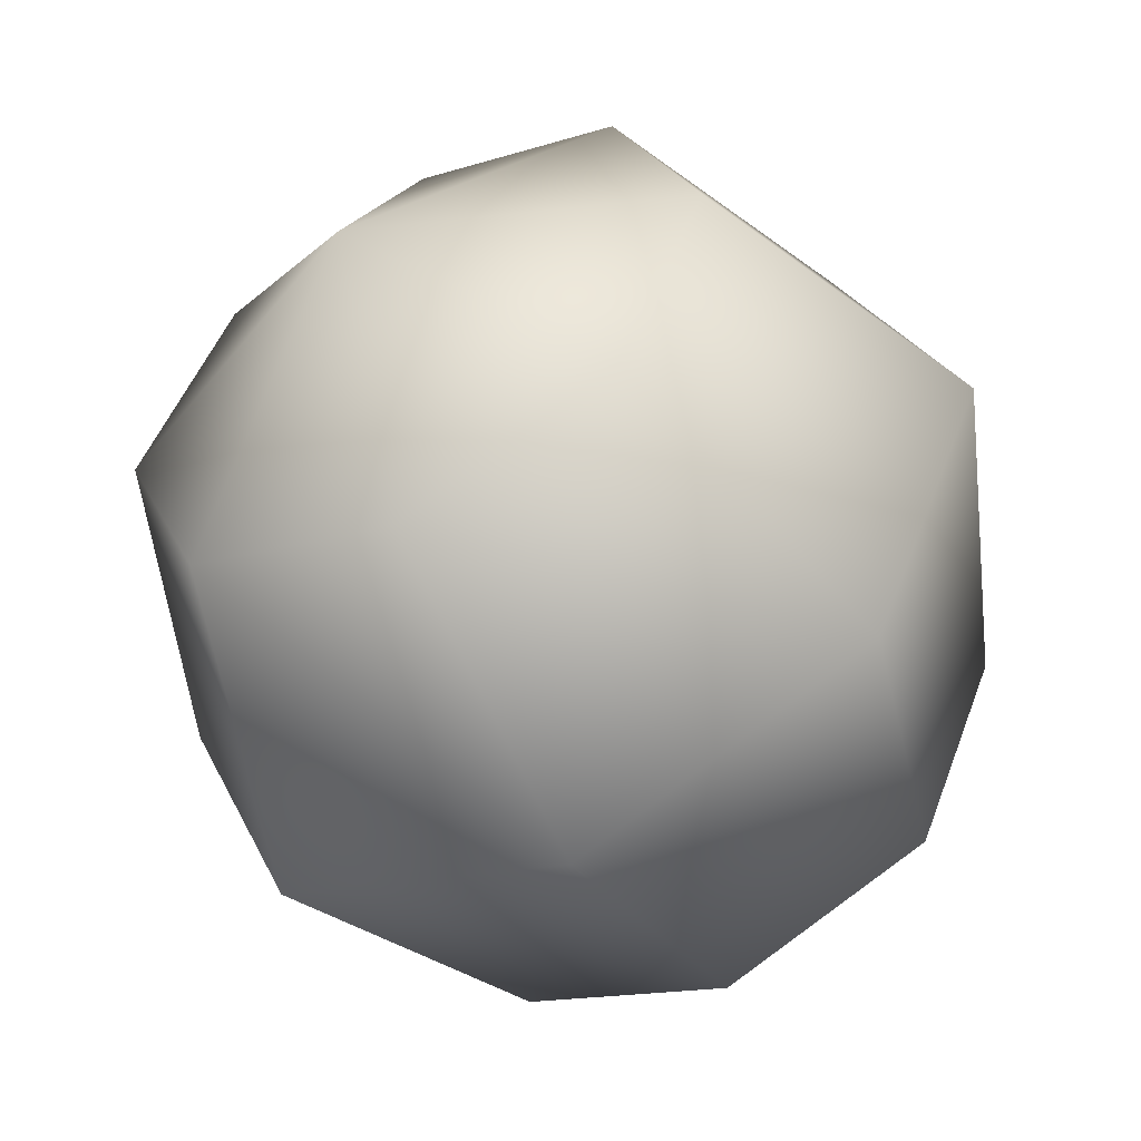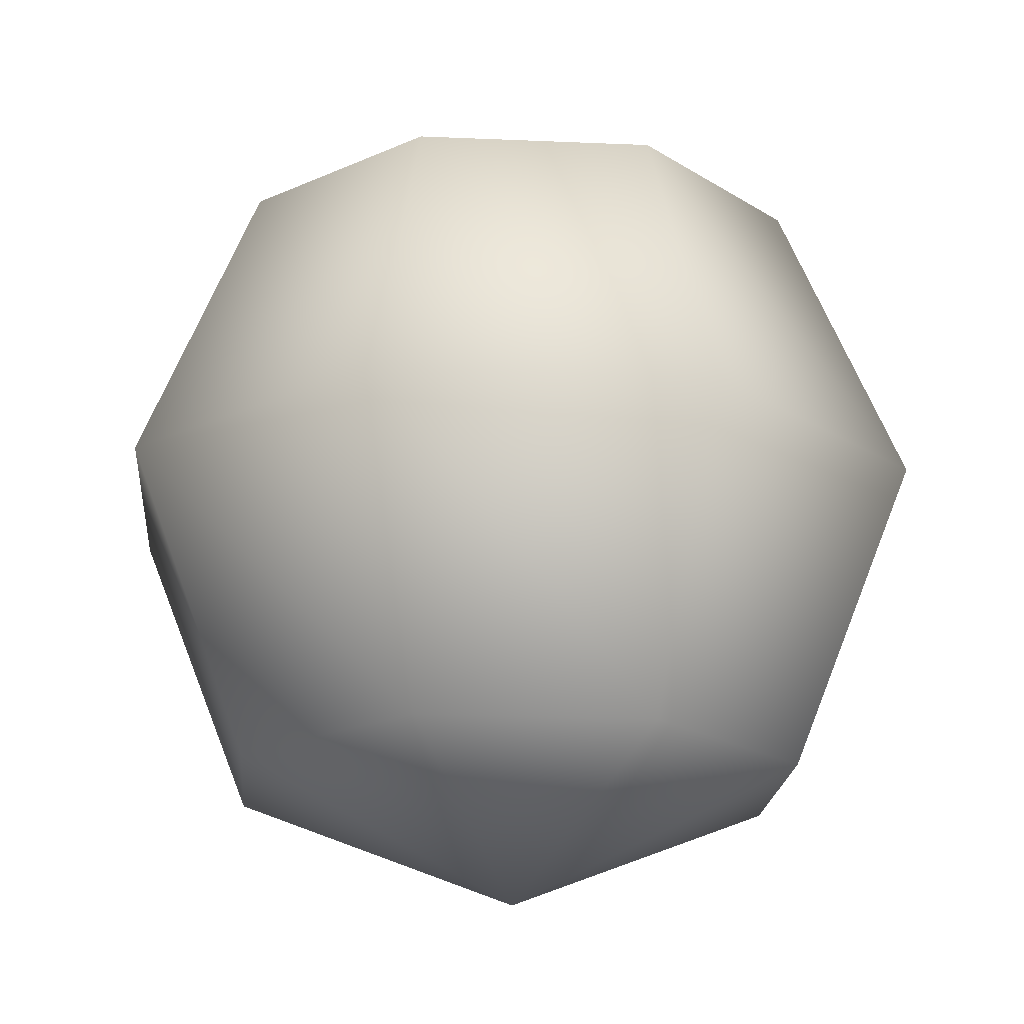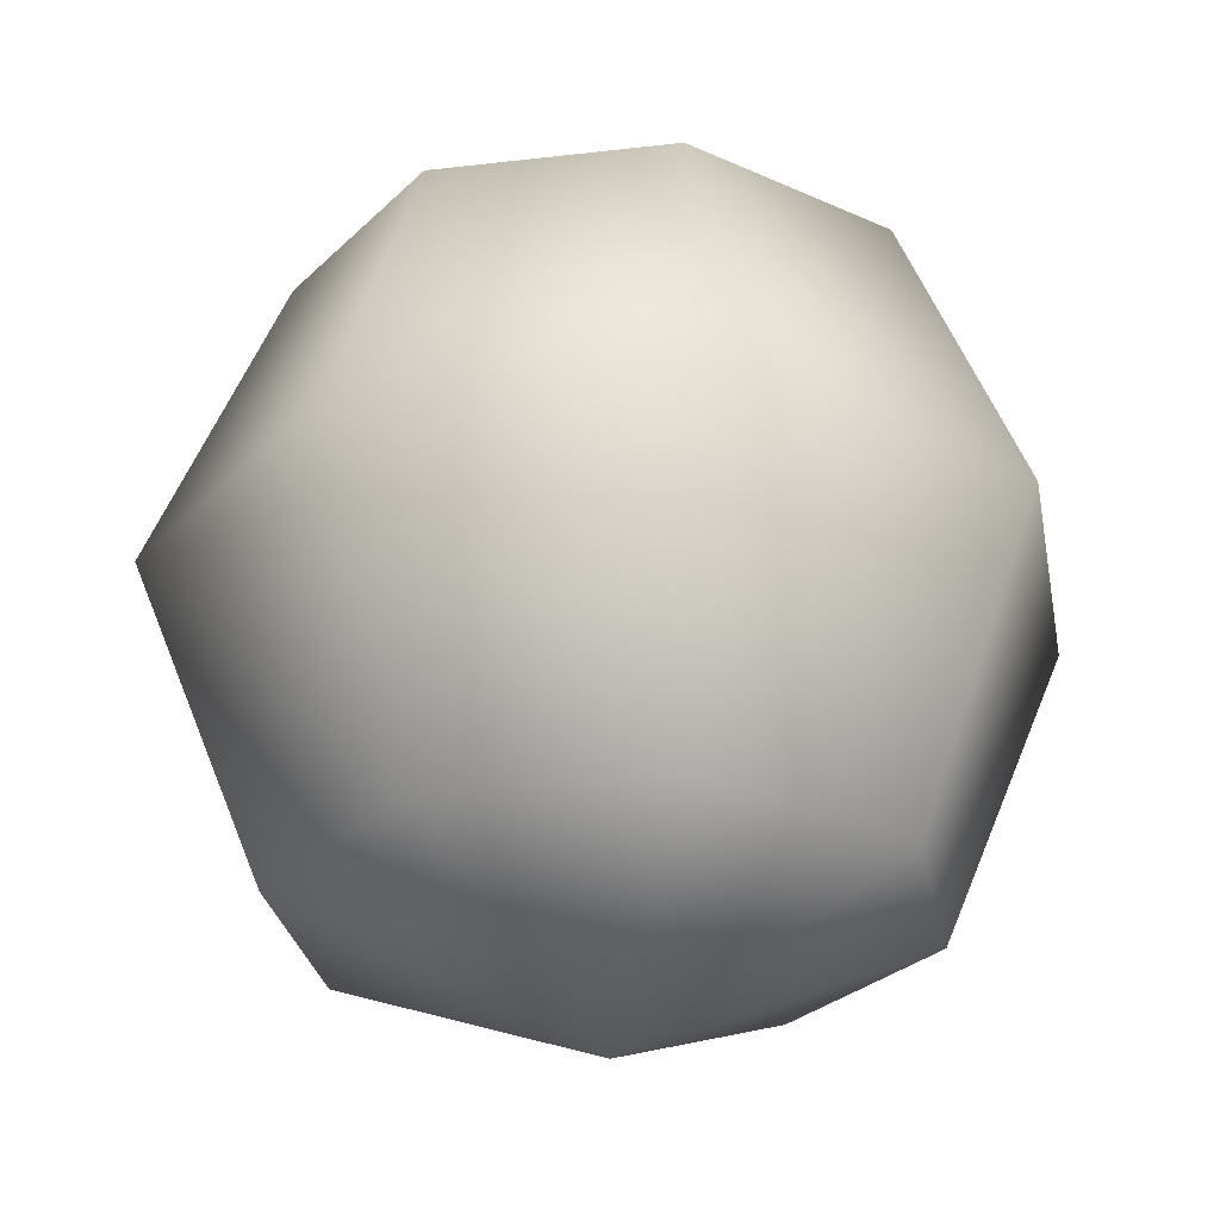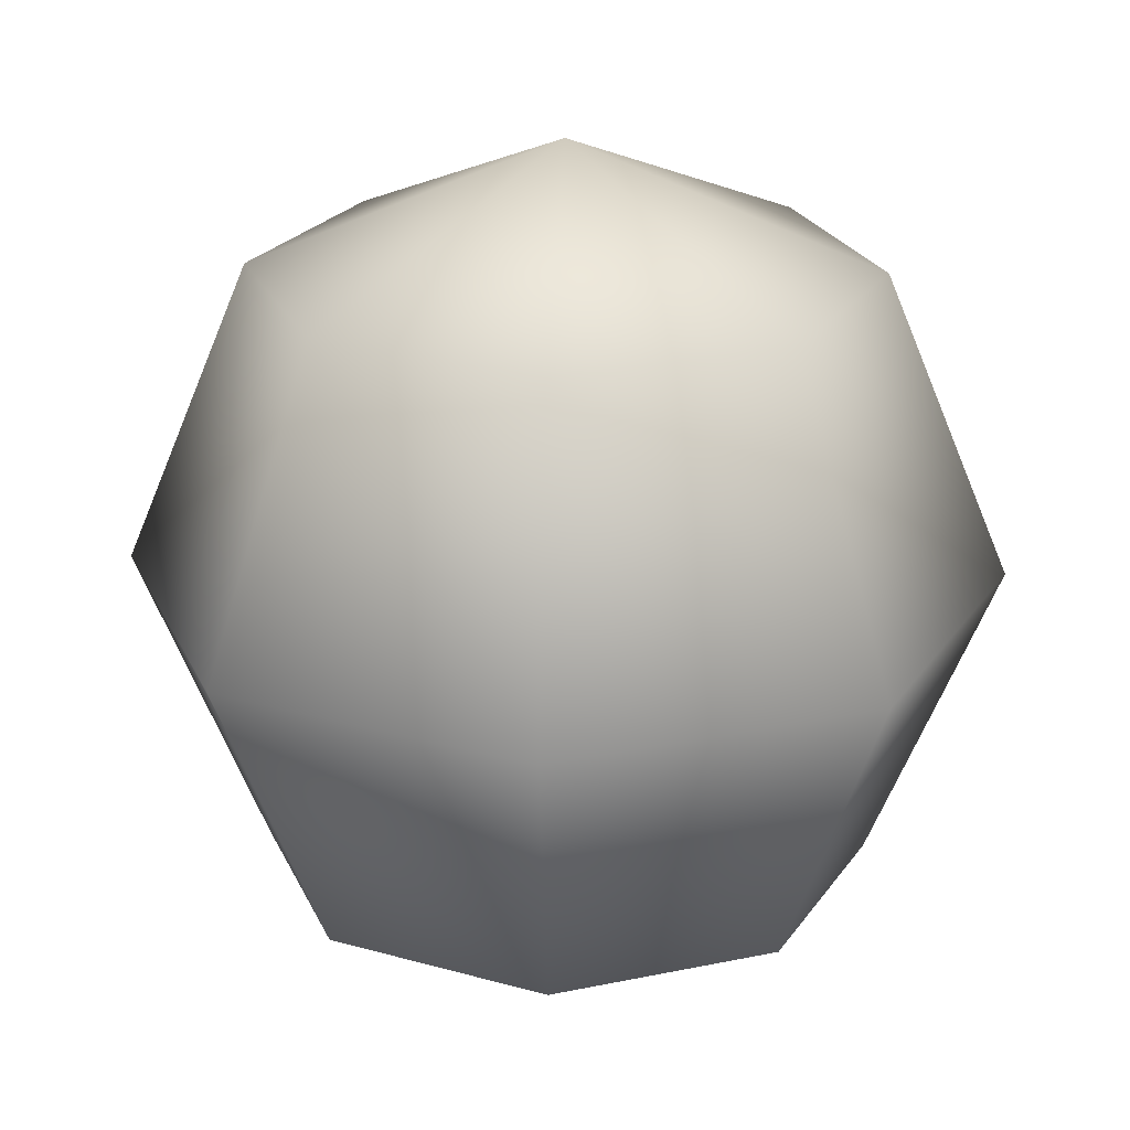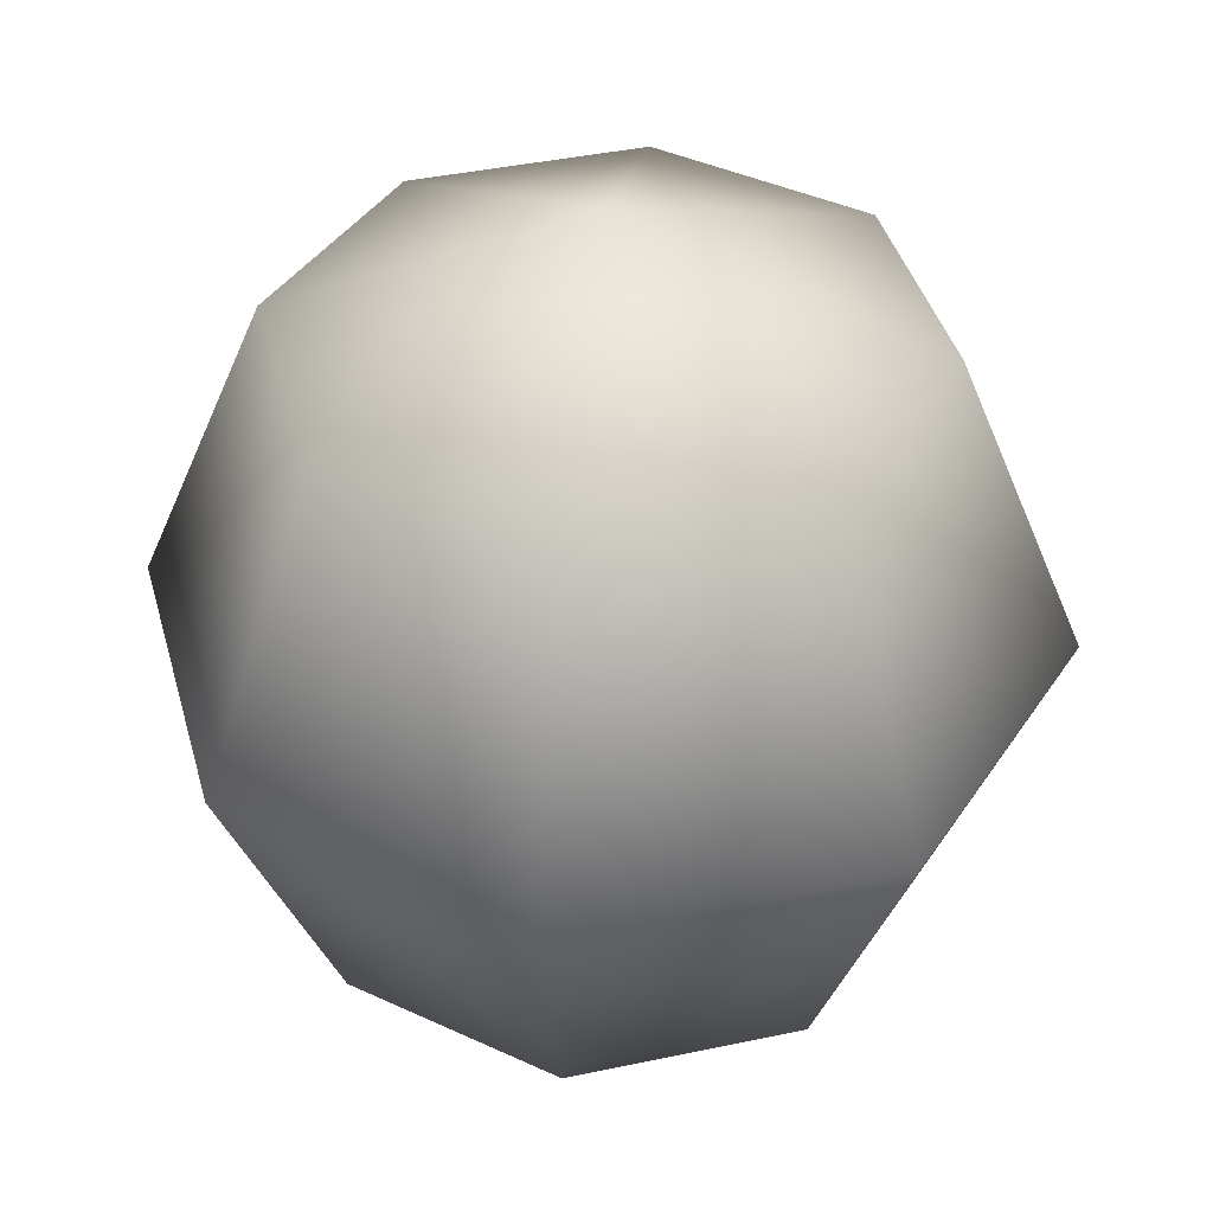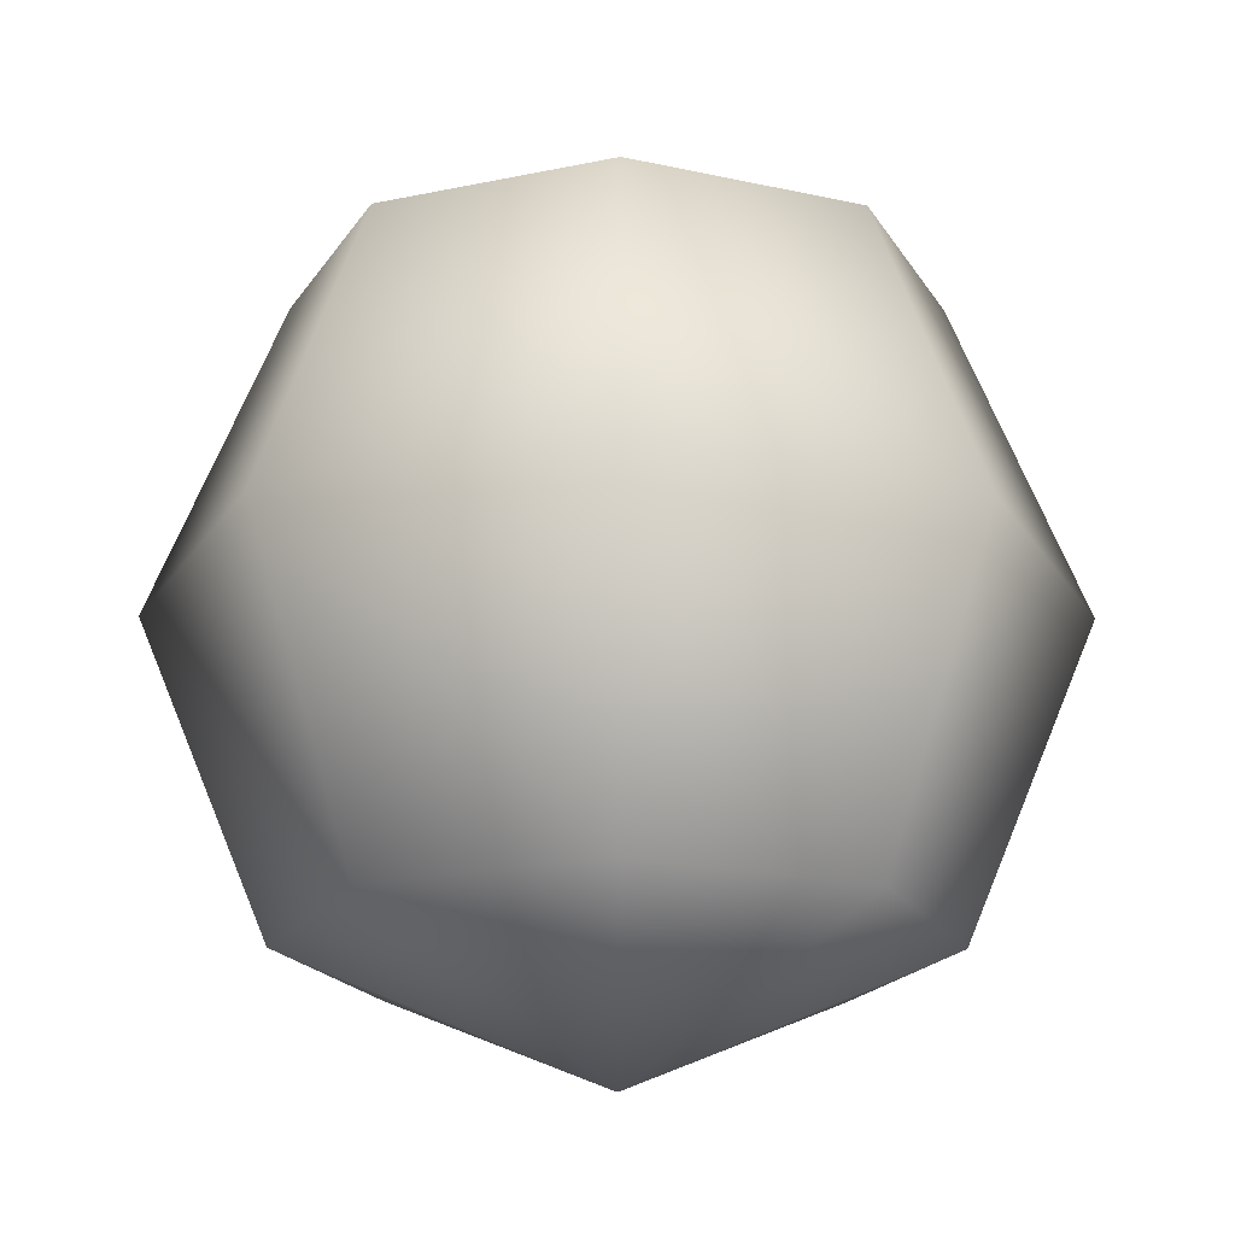
<metadata>
{"format":"obj","ext":"obj","renderer":"f3d","projection":"perspective","resolution":1024,"background":"white","views":[{"elev":-54.2,"azim":29.1,"up":"+Y"},{"elev":-19.4,"azim":152.8,"up":"+Z"},{"elev":-27.9,"azim":122.7,"up":"+Z"},{"elev":23.3,"azim":-132.0,"up":"+Z"},{"elev":39.8,"azim":142.6,"up":"+Z"},{"elev":-19.3,"azim":179.5,"up":"+Z"}]}
</metadata>
<code>
v 0 -0 0.5
v 0.3536 -0 0.3536
v 0.25 0.25 0.3536
v 0 0.3536 0.3536
v -0.25 0.25 0.3536
v -0.3536 -0 0.3536
v -0.25 -0.25 0.3536
v 0 -0.3536 0.3536
v 0.25 -0.25 0.3536
v 0.5 0 0
v 0.3536 0.3536 0
v 0 0.5 0
v -0.3536 0.3536 0
v -0.5 0 0
v -0.3536 -0.3536 -0
v 0 -0.5 -0
v 0.3536 -0.3536 -0
v 0.3536 0 -0.3536
v 0.25 0.25 -0.3536
v 0 0.3536 -0.3536
v -0.25 0.25 -0.3536
v -0.3536 0 -0.3536
v -0.25 -0.25 -0.3536
v 0 -0.3536 -0.3536
v 0.25 -0.25 -0.3536
v 0 0 -0.5
f 1 2 3
f 1 3 4
f 1 4 5
f 1 5 6
f 1 6 7
f 1 7 8
f 1 8 9
f 1 9 2
f 2 10 11
f 2 11 3
f 3 11 12
f 3 12 4
f 4 12 13
f 4 13 5
f 5 13 14
f 5 14 6
f 6 14 15
f 6 15 7
f 7 15 16
f 7 16 8
f 8 16 17
f 8 17 9
f 9 17 10
f 9 10 2
f 10 18 19
f 10 19 11
f 11 19 20
f 11 20 12
f 12 20 21
f 12 21 13
f 13 21 22
f 13 22 14
f 14 22 23
f 14 23 15
f 15 23 24
f 15 24 16
f 16 24 25
f 16 25 17
f 17 25 18
f 17 18 10
f 26 19 18
f 26 20 19
f 26 21 20
f 26 22 21
f 26 23 22
f 26 24 23
f 26 25 24
f 26 18 25

</code>
